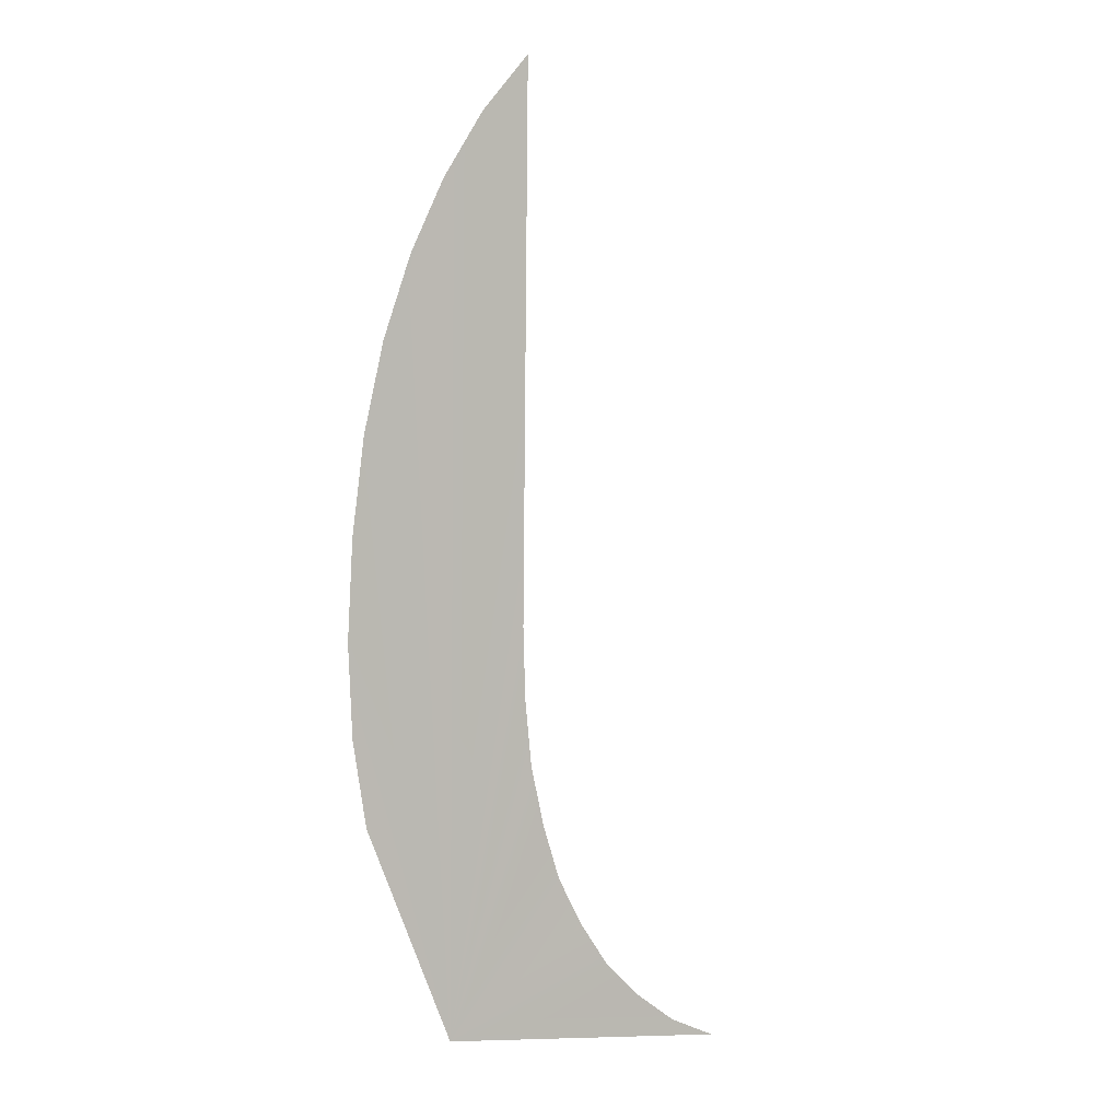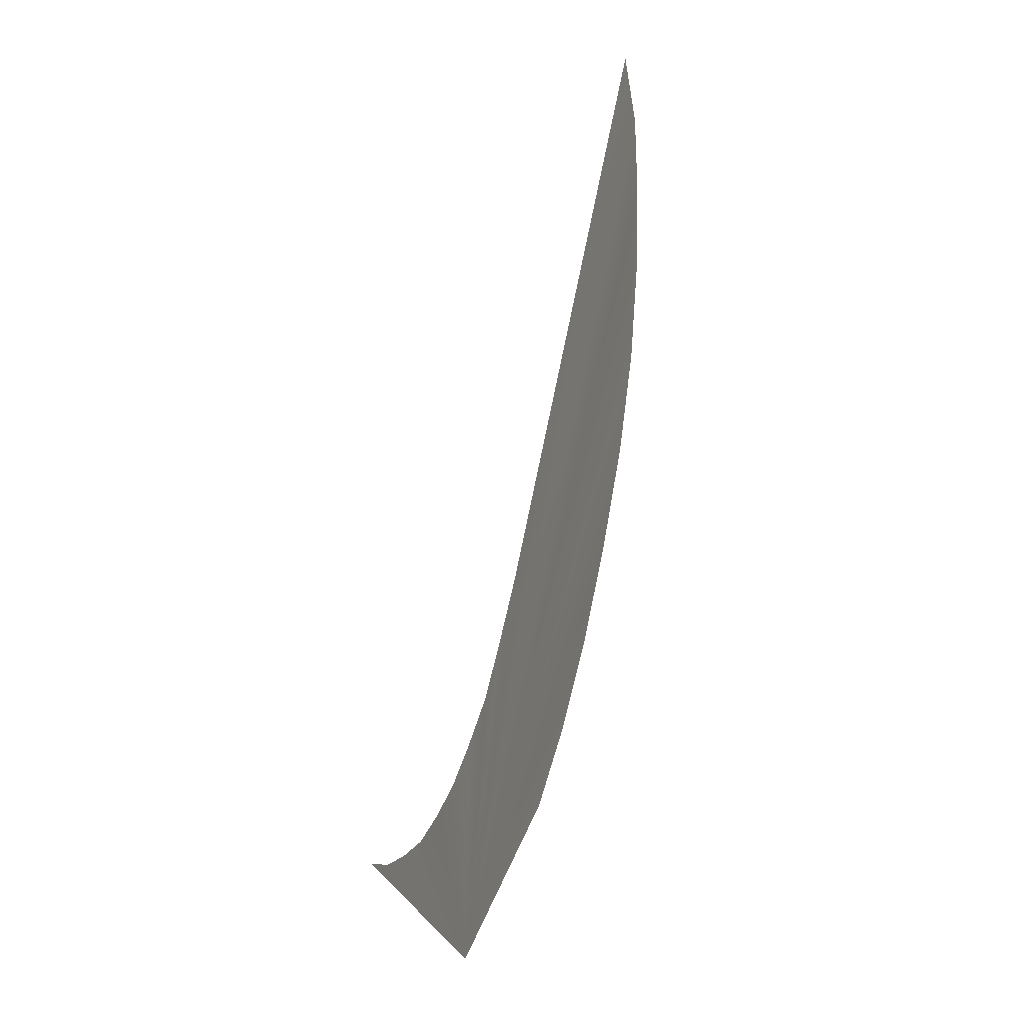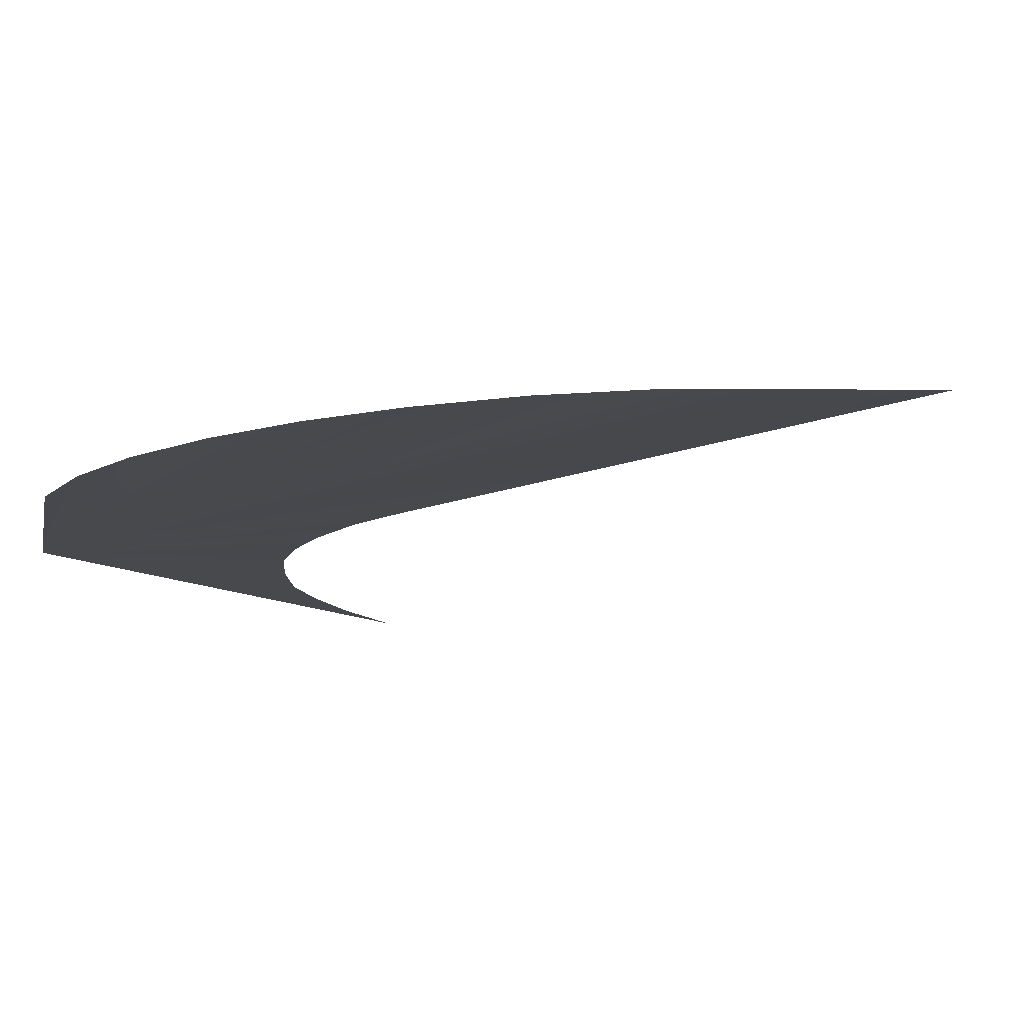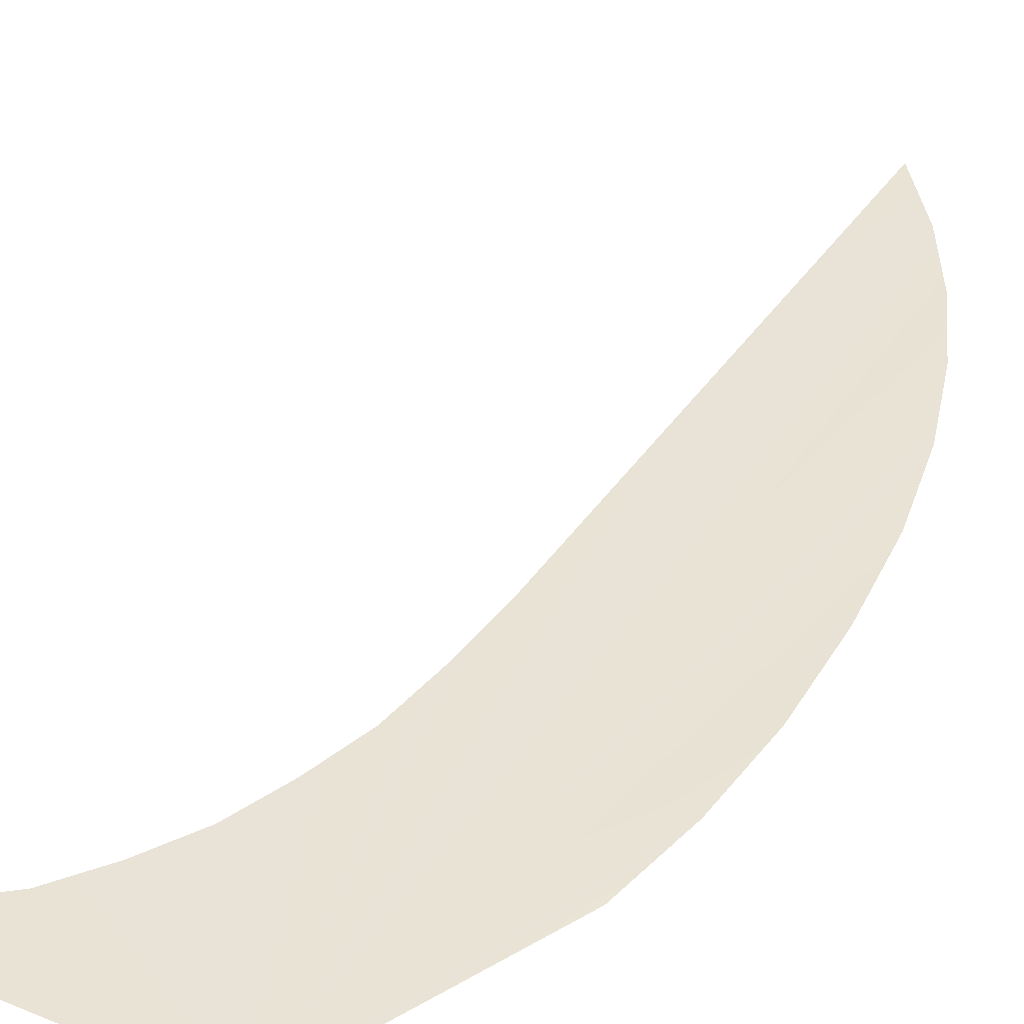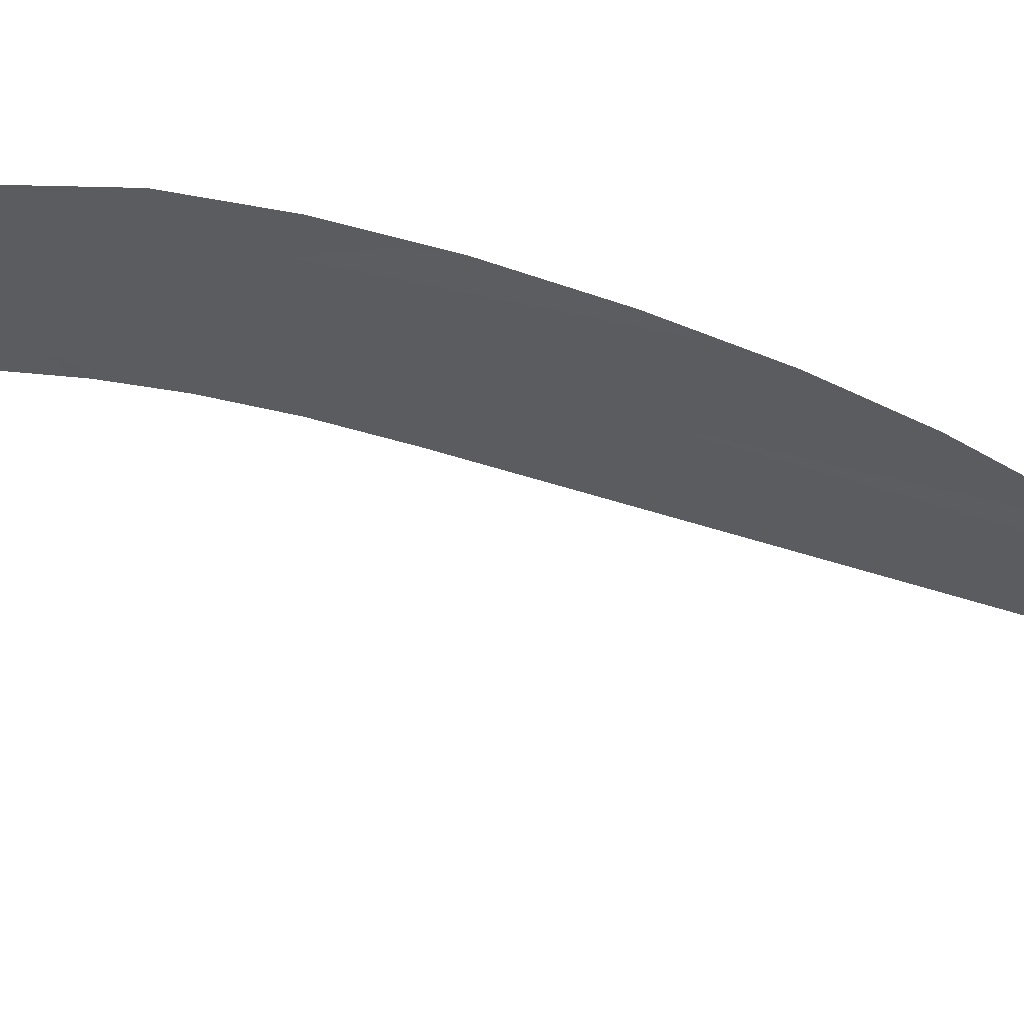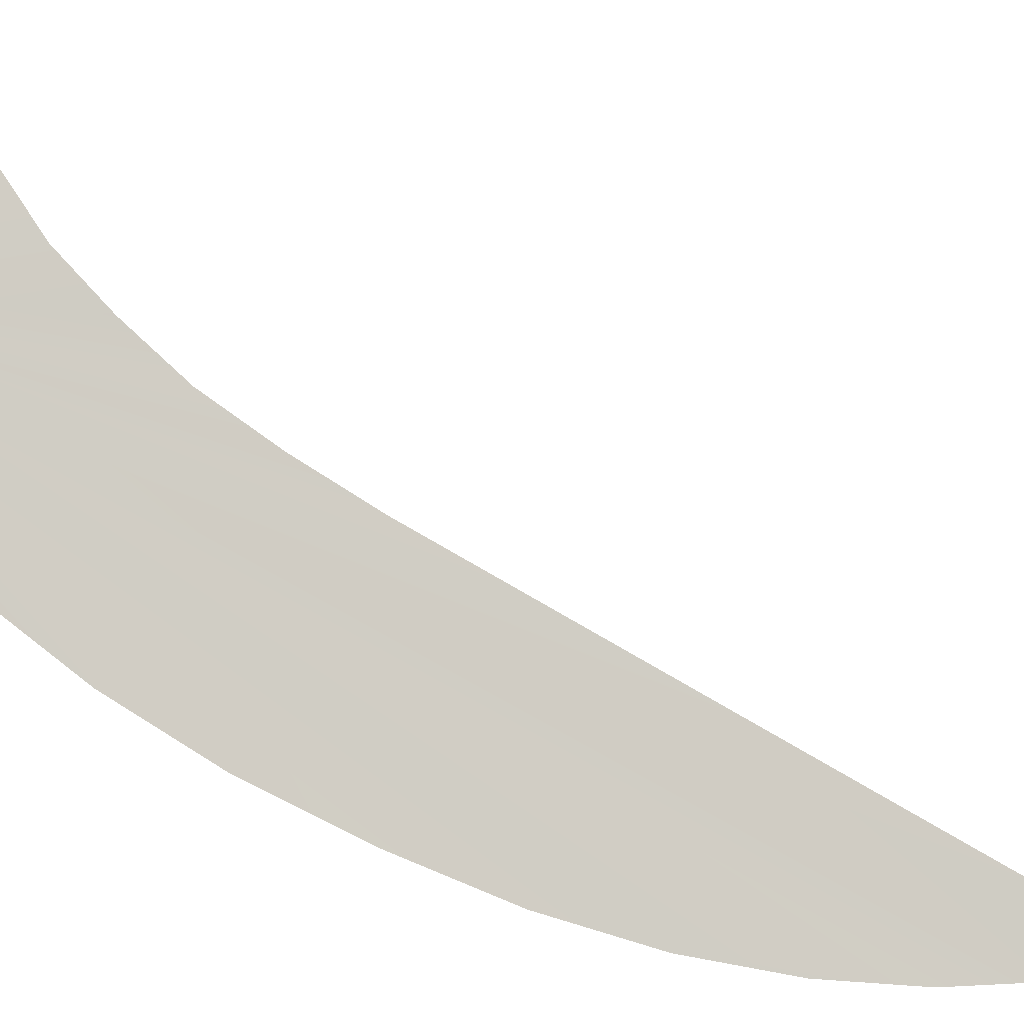
<metadata>
{"format":"obj","ext":"obj","renderer":"f3d","projection":"perspective","resolution":1024,"background":"white","views":[{"elev":-7.3,"azim":154.7,"up":"+Y"},{"elev":12.6,"azim":66.2,"up":"+Y"},{"elev":-19.3,"azim":145.1,"up":"+Z"},{"elev":49.9,"azim":25.6,"up":"+Z"},{"elev":-33.5,"azim":73.5,"up":"+Z"},{"elev":79.3,"azim":113.8,"up":"+Z"}]}
</metadata>
<code>
o #ID1570
v -0.2021 0.3668 0.5037
v -0.2016 0.3666 0.5038
v -0.2022 0.3667 0.5038
v -0.2023 0.3667 0.5038
v -0.202 0.3669 0.5037
v -0.2024 0.3666 0.5038
v -0.2019 0.3671 0.5037
v -0.2018 0.3672 0.5037
v -0.2018 0.3674 0.5036
v -0.2018 0.3676 0.5036
v -0.2017 0.3678 0.5036
v -0.2016 0.3693 0.5033
v -0.2015 0.3691 0.5033
v -0.2014 0.3689 0.5033
v -0.2013 0.3685 0.5034
v -0.2013 0.3687 0.5034
v -0.2012 0.3683 0.5035
v -0.2012 0.368 0.5035
v -0.2012 0.3677 0.5036
v -0.2013 0.3674 0.5036
v -0.2013 0.3672 0.5037
f 1 2 3
f 3 2 1
f 3 2 4
f 4 2 3
f 5 2 1
f 1 2 5
f 4 2 6
f 6 2 4
f 7 2 5
f 5 2 7
f 8 2 7
f 7 2 8
f 9 2 8
f 8 2 9
f 10 2 9
f 9 2 10
f 11 2 10
f 10 2 11
f 12 2 11
f 11 2 12
f 12 13 2
f 2 13 12
f 13 14 2
f 2 14 13
f 14 15 2
f 2 15 14
f 15 14 16
f 16 14 15
f 15 17 2
f 2 17 15
f 17 18 2
f 2 18 17
f 18 19 2
f 2 19 18
f 19 20 2
f 2 20 19
f 20 21 2
f 2 21 20

</code>
